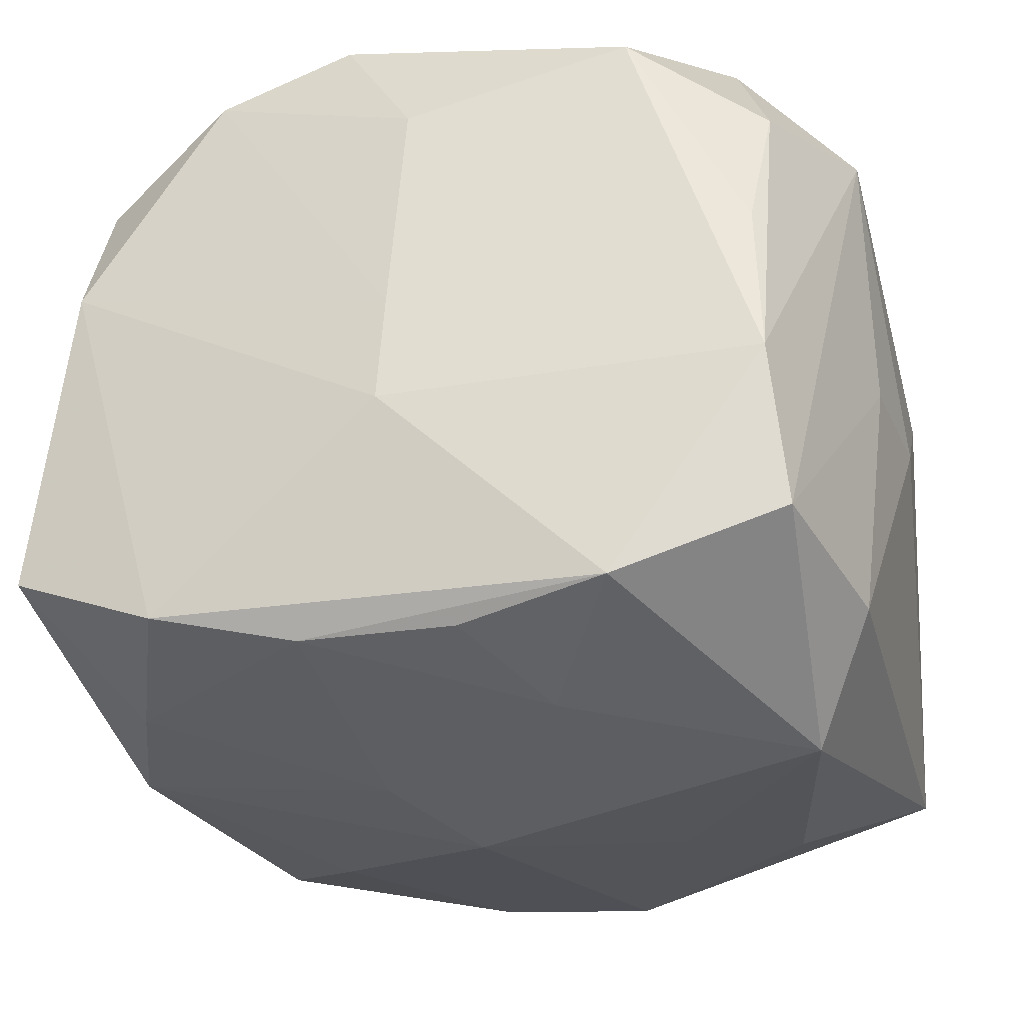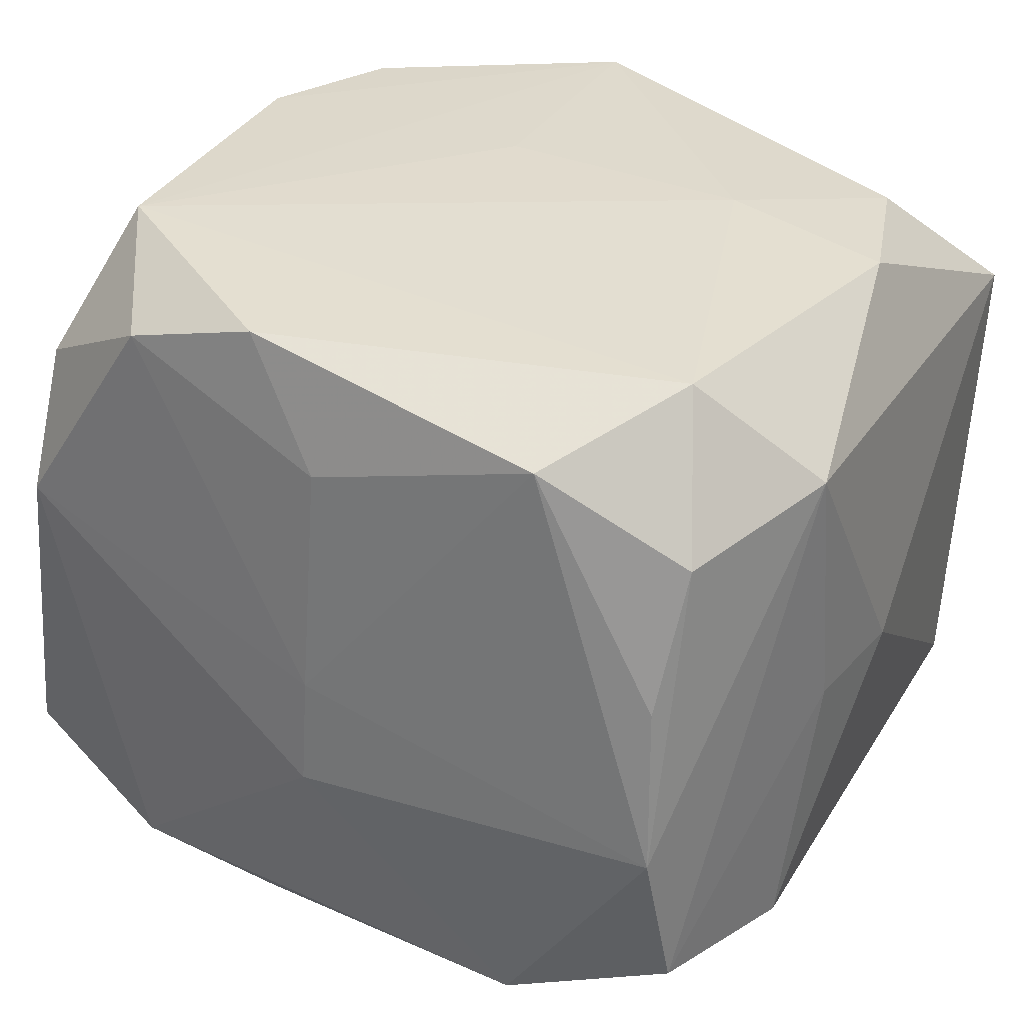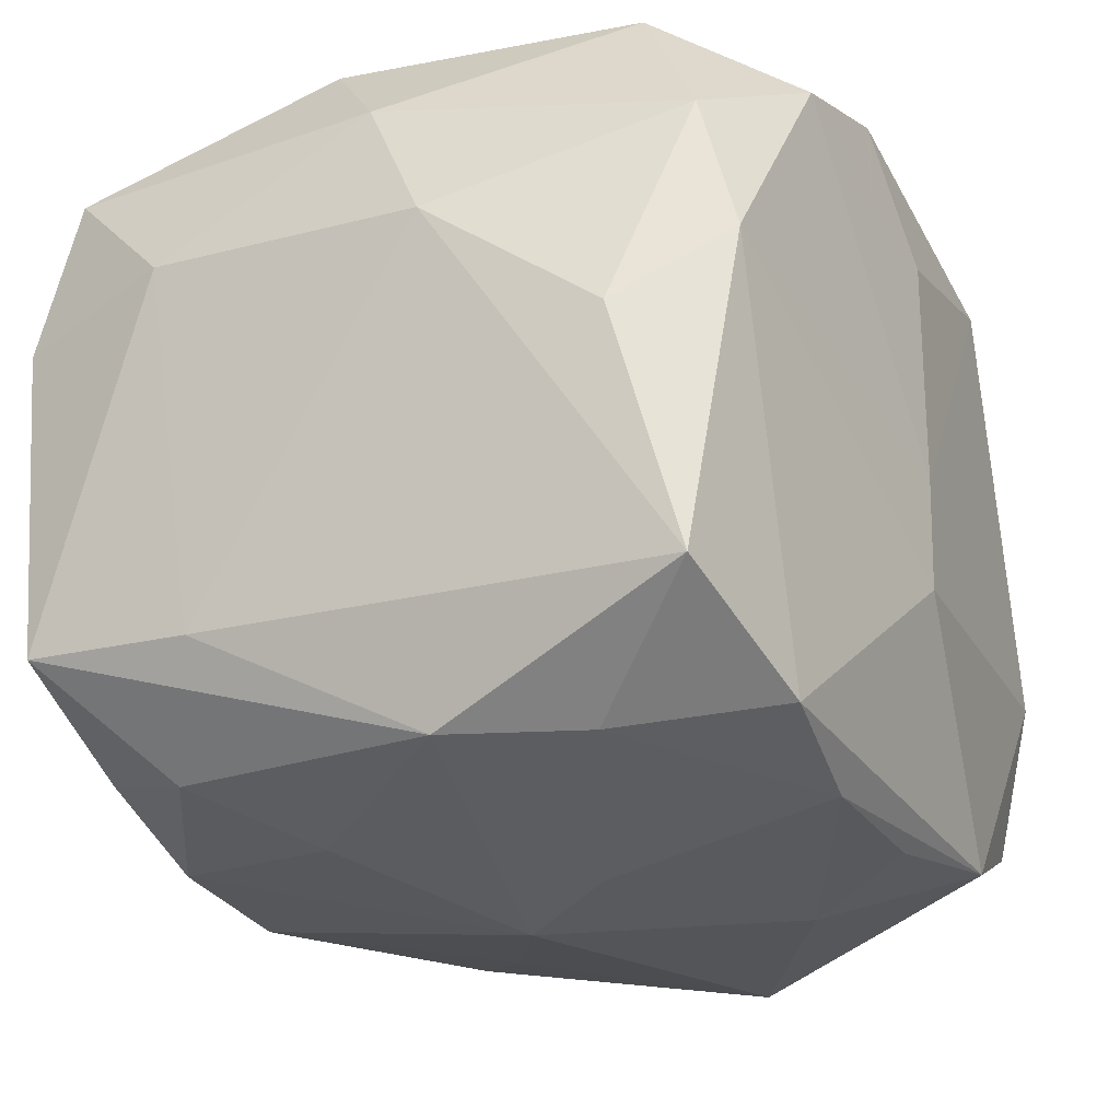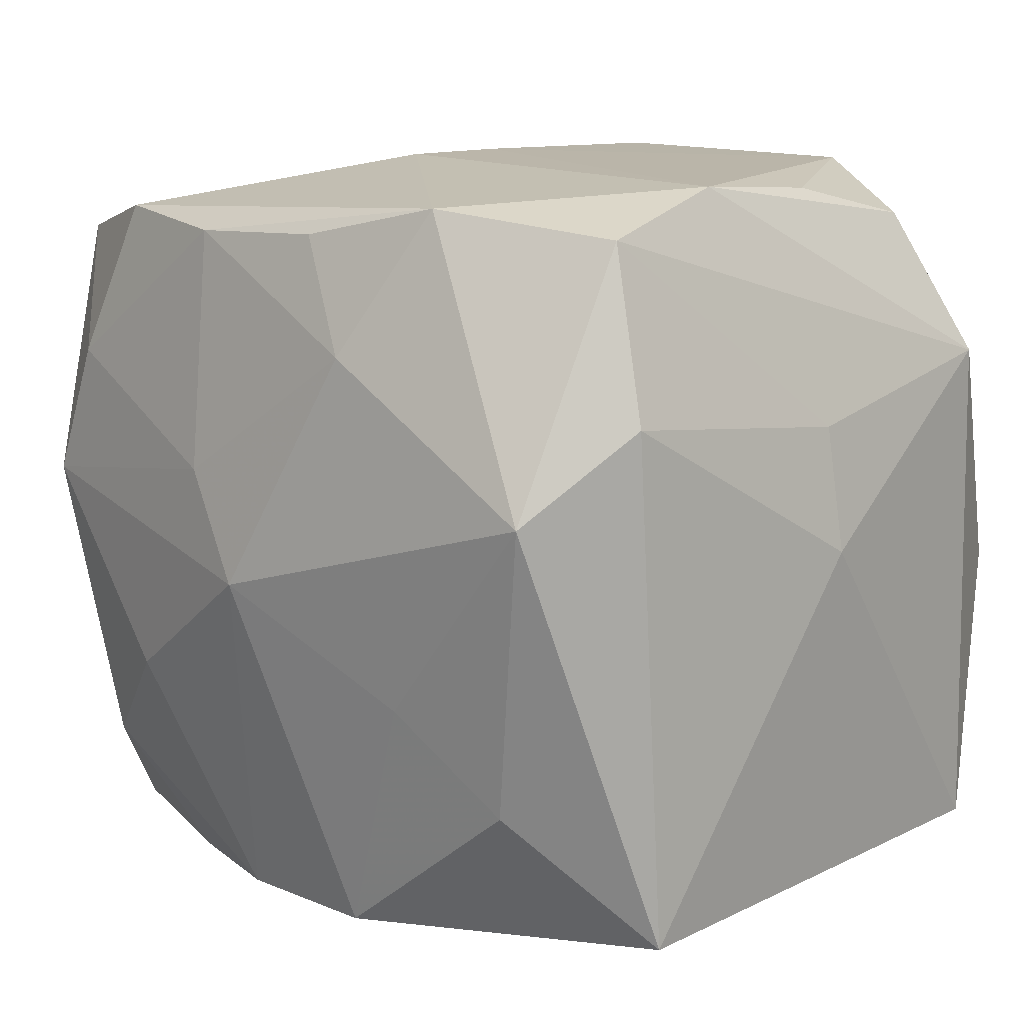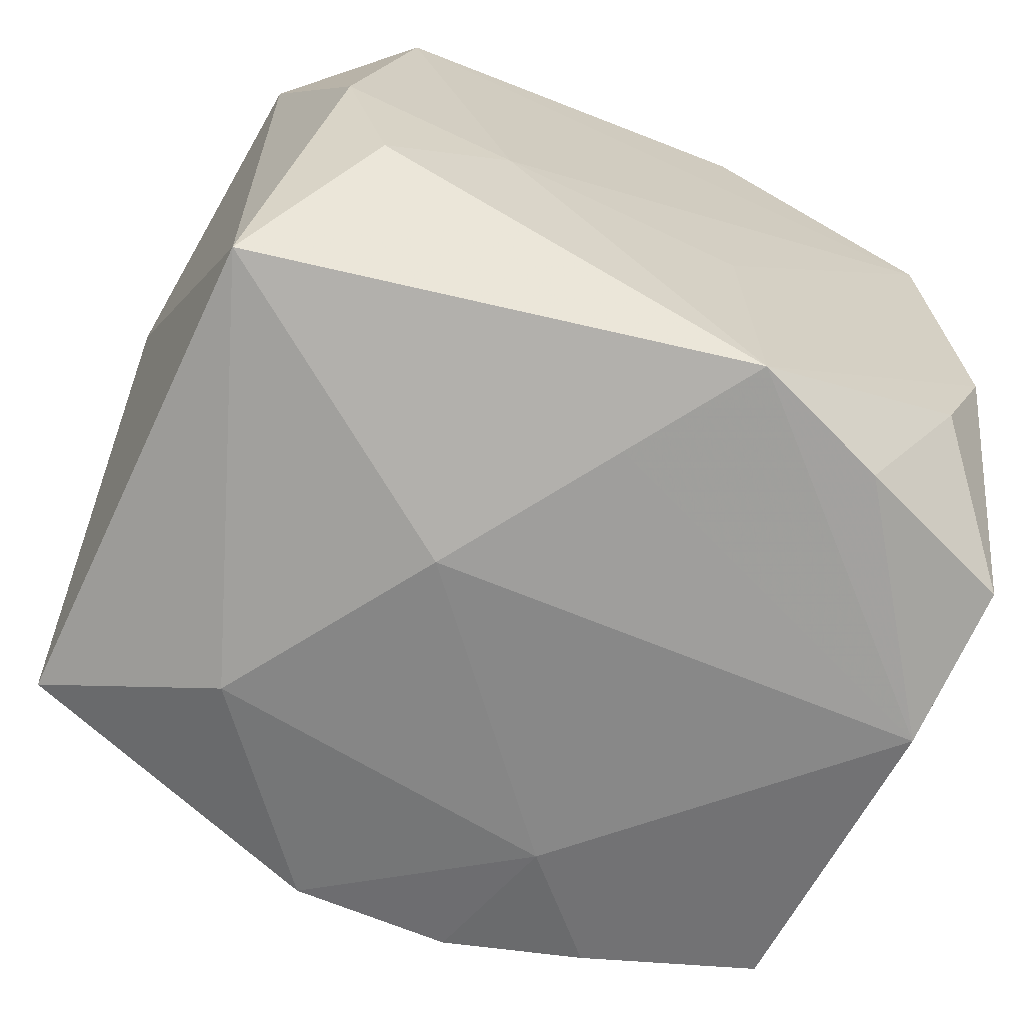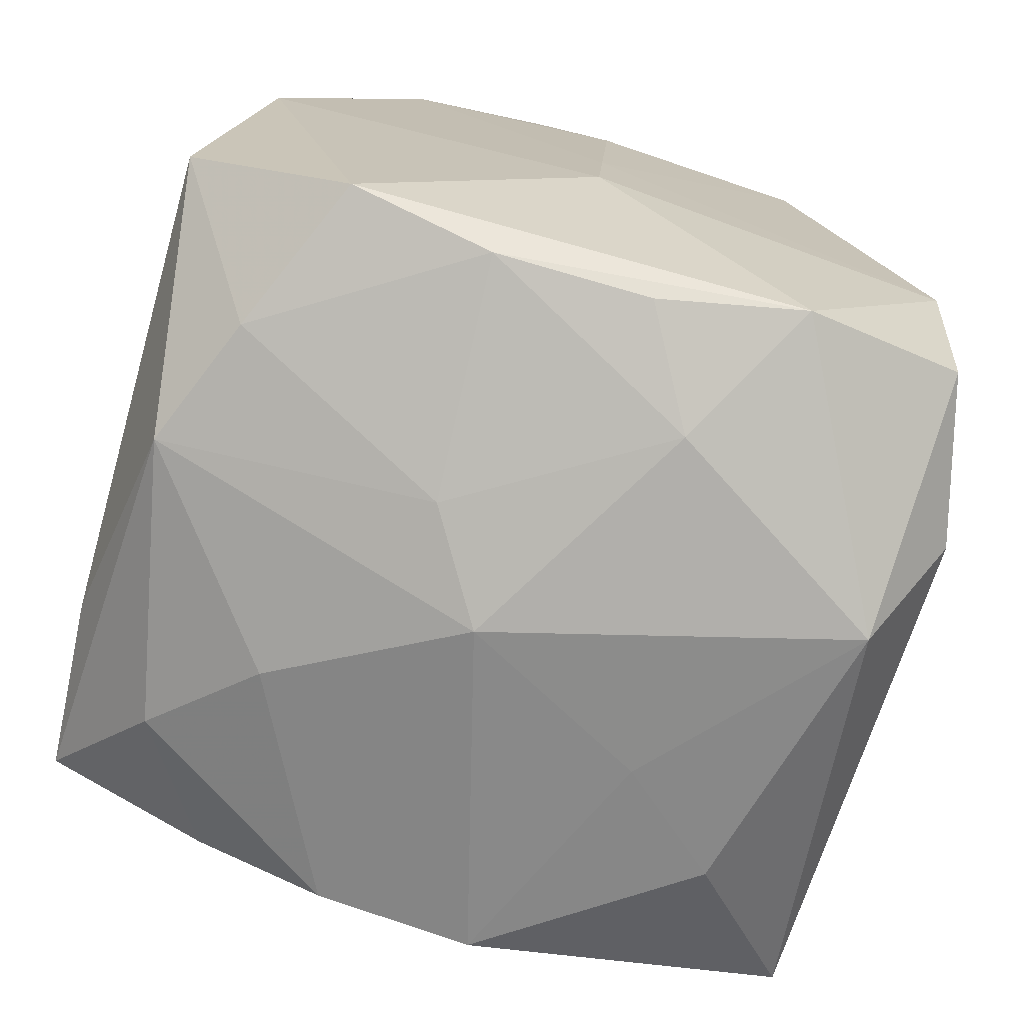
<metadata>
{"format":"obj","ext":"obj","renderer":"f3d","projection":"perspective","resolution":1024,"background":"white","views":[{"elev":-33.1,"azim":-166.0,"up":"+Z"},{"elev":30.1,"azim":-153.2,"up":"+Z"},{"elev":-23.1,"azim":114.2,"up":"+Z"},{"elev":12.1,"azim":-139.7,"up":"+Y"},{"elev":-64.1,"azim":-28.8,"up":"+Y"},{"elev":-73.7,"azim":162.0,"up":"+Z"}]}
</metadata>
<code>
v -0.02983 -0.003781 0.02694
v 0.003853 -0.0279 0.02991
v 0.02165 -0.01707 0.02991
v -0.01684 0.03019 0.02192
v -0.01913 -0.02972 -0.01192
v 0.0344 0.004776 0.01145
v 0.01683 -0.01041 -0.02828
v -0.02124 -0.01593 -0.02751
v -0.03108 -0.02576 -0.02068
v -0.007708 0.01777 -0.03037
v 0.02885 -0.02695 0.02196
v -0.02596 0.0292 0.003576
v 0.007053 -0.02805 -0.02547
v 0.008144 0.00735 -0.03035
v 0.002622 -0.0008535 -0.03205
v -0.002444 0.0264 -0.02772
v 0.0179 0.02847 0.02421
v 0.03379 0.0186 0.001424
v 0.01736 -0.02848 -0.02117
v -0.03085 0.01402 -0.02331
v -0.002183 -0.02915 0.01958
v 0.02422 -0.01833 -0.02471
v -0.01258 -0.008736 -0.02963
v 0.03199 -0.01372 -0.01667
v 0.03356 0.02412 -0.01771
v 0.006734 0.02923 0.02734
v 0.009811 0.02589 -0.02702
v 0.002203 0.03126 -0.001049
v 0.02402 0.01776 0.0295
v -0.01403 0.02893 -0.02656
v -0.005421 -0.02791 -0.02673
v -0.03349 -0.02429 0.01824
v 0.03249 -0.01784 0.0128
v -0.02437 0.01999 0.02602
v -0.02756 0.02657 0.01482
v -0.02582 0.007323 -0.03107
v 0.0009716 0.03092 0.01747
v 0.003255 -0.006883 0.02947
v 0.02119 0.02701 -0.02411
v -0.03441 0.002068 -0.002322
v 0.02604 -0.006452 0.02991
v 0.02889 0.02361 0.01843
v -0.03326 0.01542 0.01791
v 0.02592 0.0147 -0.02576
v 0.008885 -0.03028 -0.01335
v 0.02966 0.004222 -0.02581
v 0.03056 -0.02766 -0.01584
v 0.01516 -0.02826 0.02646
v -0.01641 -0.006693 0.02849
v 0.03171 -0.0005884 0.02214
v -0.0331 0.01175 -0.00259
v -0.01018 -0.03077 0.00586
v -0.02719 0.02709 -0.02163
v 0.02968 0.0269 0.007319
v -0.02644 -0.01504 0.02742
v 0.002785 0.03126 -0.009936
v -0.02639 0.03011 -0.009479
v 0.02871 -0.03077 0.00983
f 36 9 20
f 58 47 33
f 24 25 6
f 6 33 24
f 24 33 47
f 6 25 18
f 18 42 6
f 6 42 50
f 50 33 6
f 49 2 38
f 20 9 40
f 9 32 40
f 55 2 49
f 55 32 2
f 37 4 26
f 26 17 37
f 12 4 57
f 56 30 57
f 27 44 14
f 25 44 39
f 39 44 27
f 39 30 56
f 27 30 39
f 36 30 10
f 15 36 10
f 10 14 15
f 27 14 10
f 7 13 15
f 22 13 7
f 9 36 8
f 22 47 19
f 19 13 22
f 46 47 22
f 46 24 47
f 22 7 46
f 46 44 25
f 25 24 46
f 46 7 15
f 15 14 46
f 46 14 44
f 54 18 25
f 42 18 54
f 54 17 42
f 25 39 54
f 54 39 56
f 58 2 21
f 21 52 58
f 2 32 21
f 32 52 21
f 28 37 17
f 28 54 56
f 17 54 28
f 4 37 28
f 56 57 28
f 28 57 4
f 53 57 30
f 53 36 20
f 53 30 36
f 16 30 27
f 27 10 16
f 16 10 30
f 15 13 31
f 9 8 31
f 45 47 58
f 45 19 47
f 58 52 45
f 13 19 45
f 45 31 13
f 58 33 11
f 33 50 11
f 50 41 11
f 42 17 29
f 29 50 42
f 29 41 50
f 29 17 26
f 49 38 29
f 29 38 2
f 2 41 29
f 12 57 35
f 35 4 12
f 43 40 32
f 57 53 43
f 43 35 57
f 15 31 23
f 23 31 8
f 23 36 15
f 23 8 36
f 5 45 52
f 31 45 5
f 9 31 5
f 5 32 9
f 5 52 32
f 3 41 2
f 3 11 41
f 32 55 1
f 1 43 32
f 1 55 49
f 20 40 51
f 40 43 51
f 51 53 20
f 51 43 53
f 48 3 2
f 11 3 48
f 48 2 58
f 58 11 48
f 43 1 34
f 4 35 34
f 35 43 34
f 26 4 34
f 34 1 49
f 49 29 34
f 34 29 26

</code>
